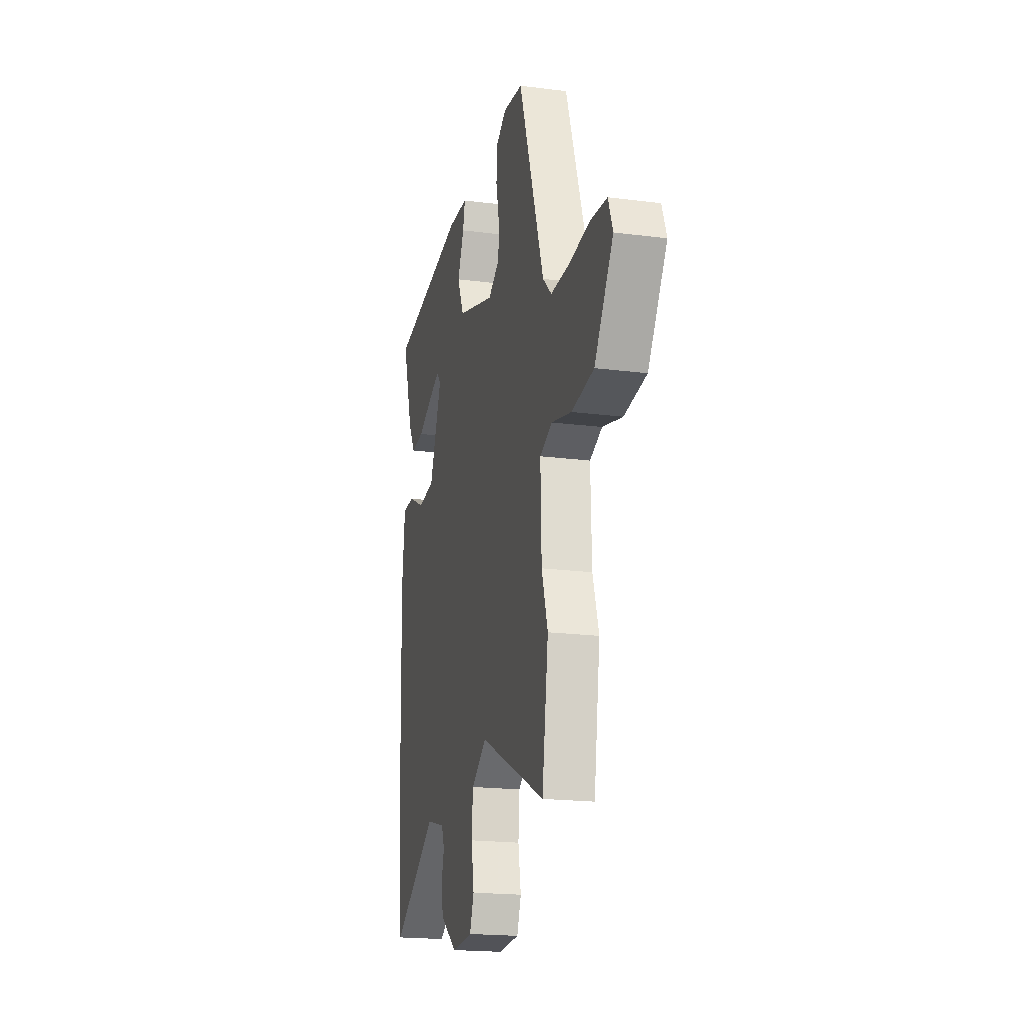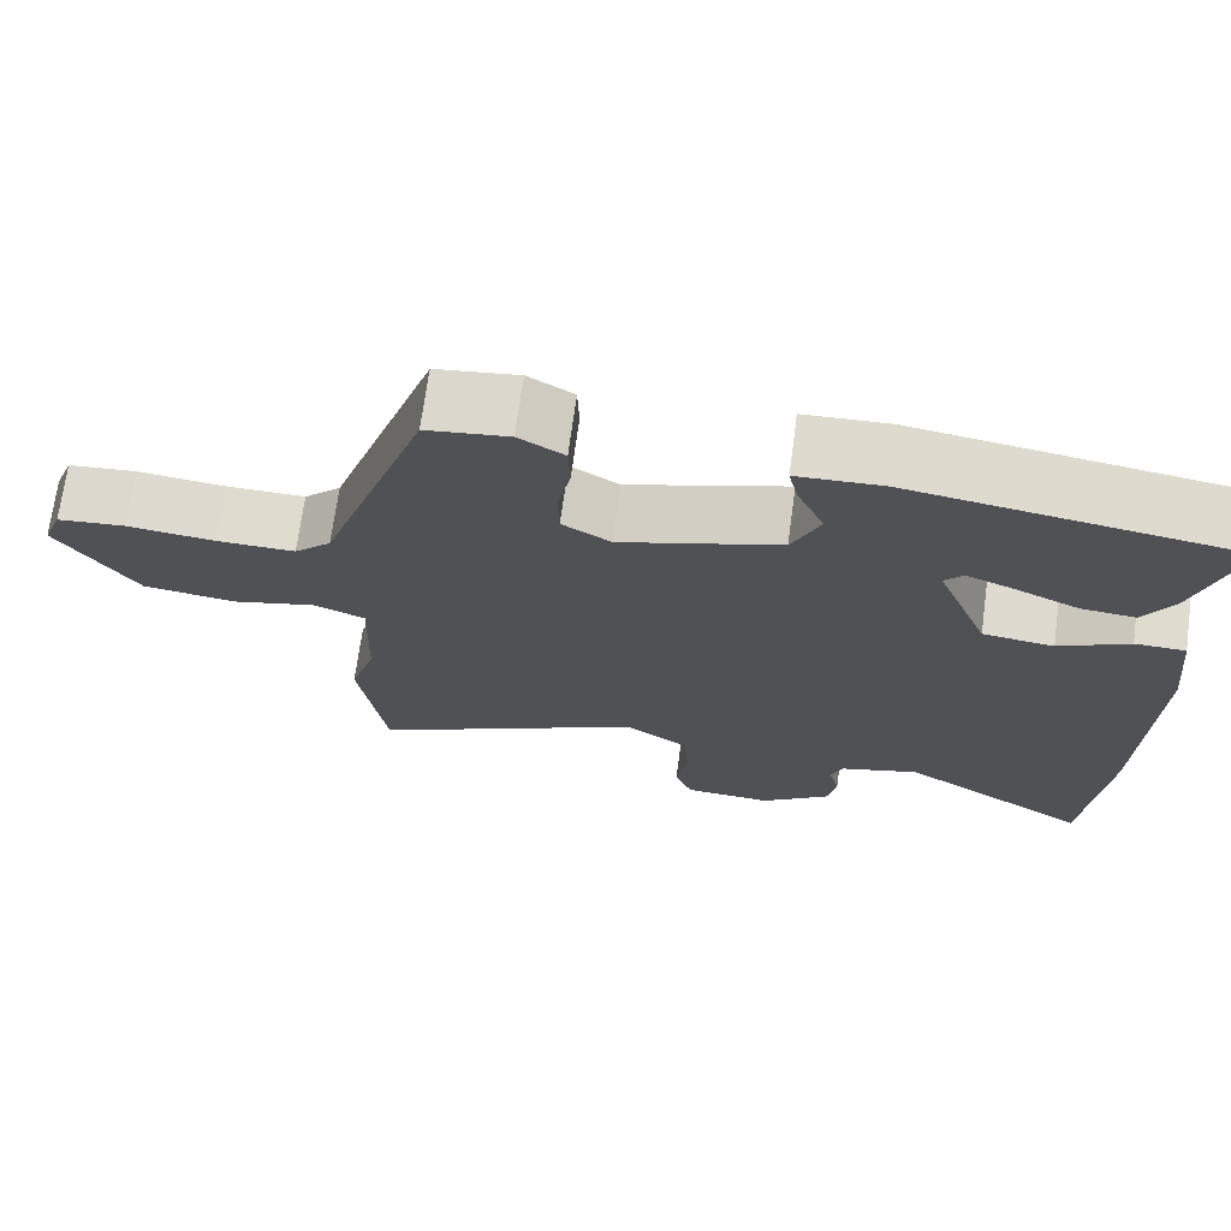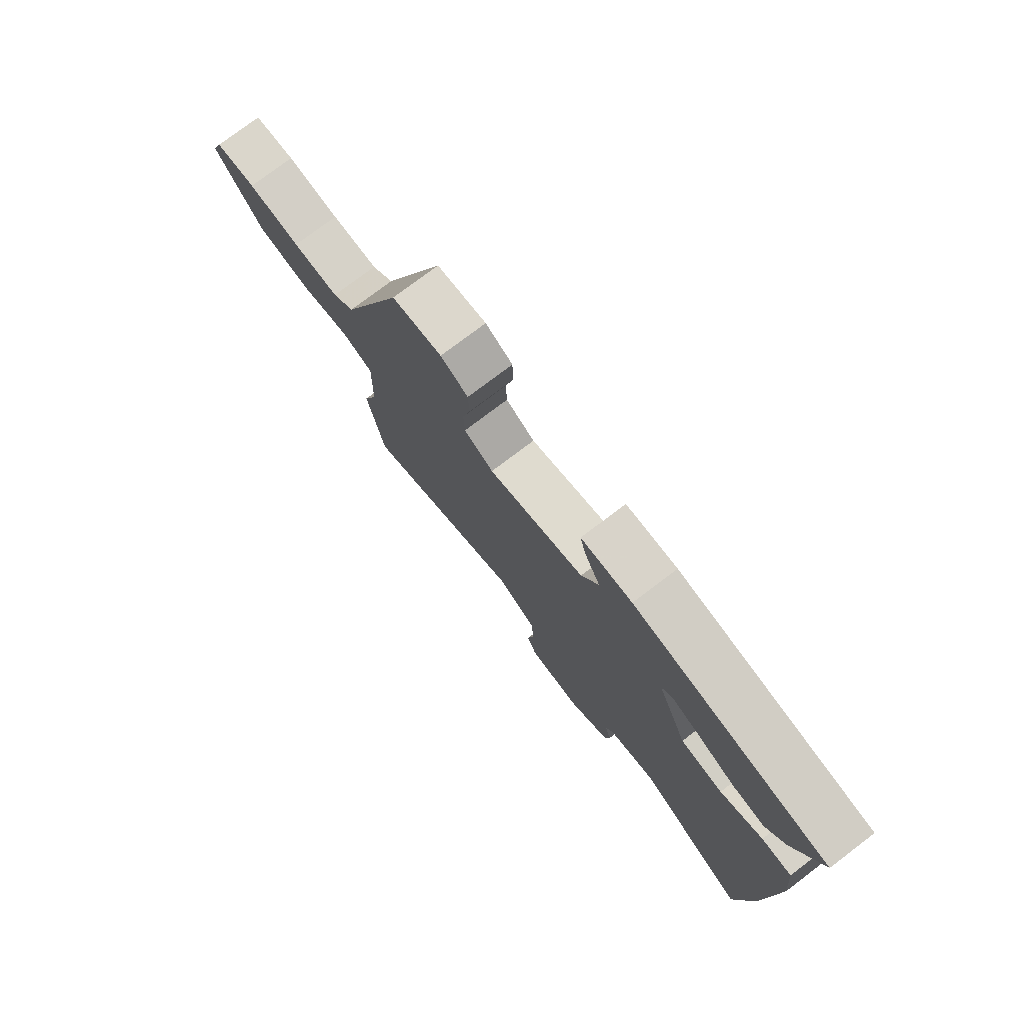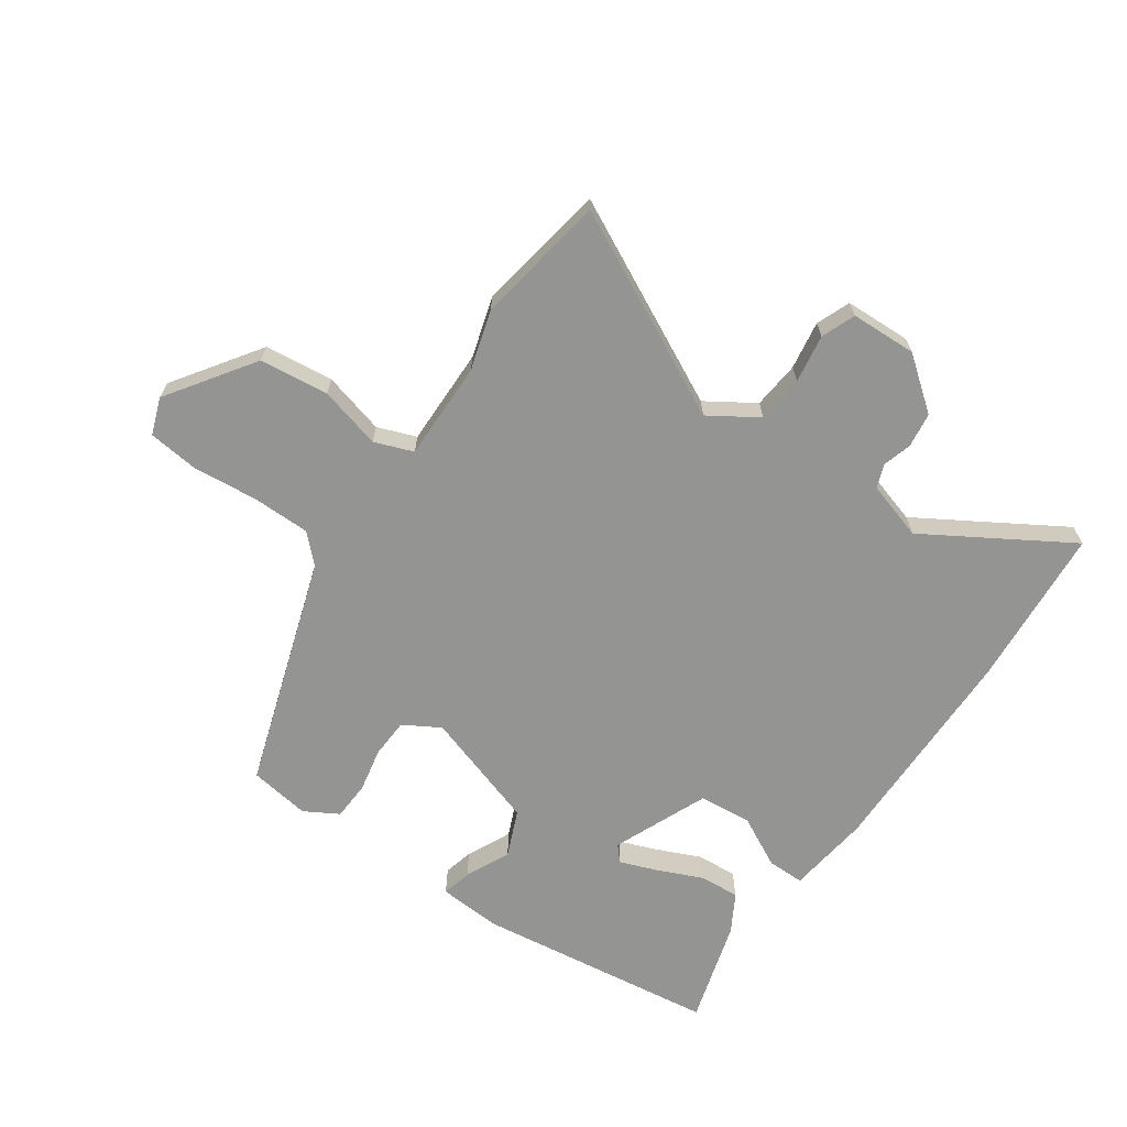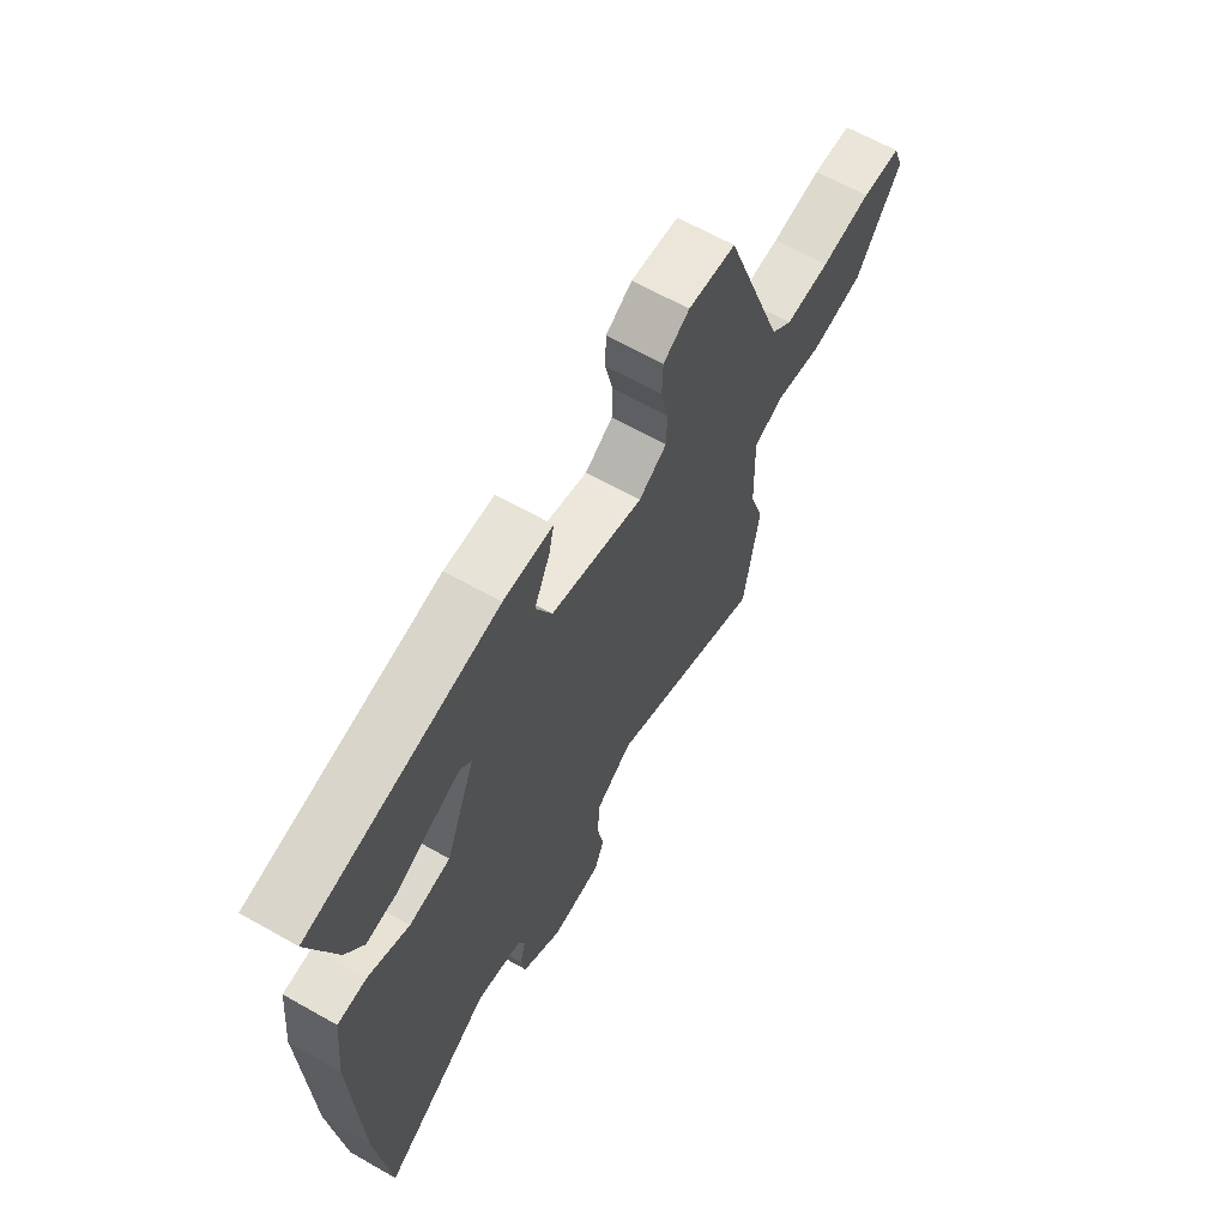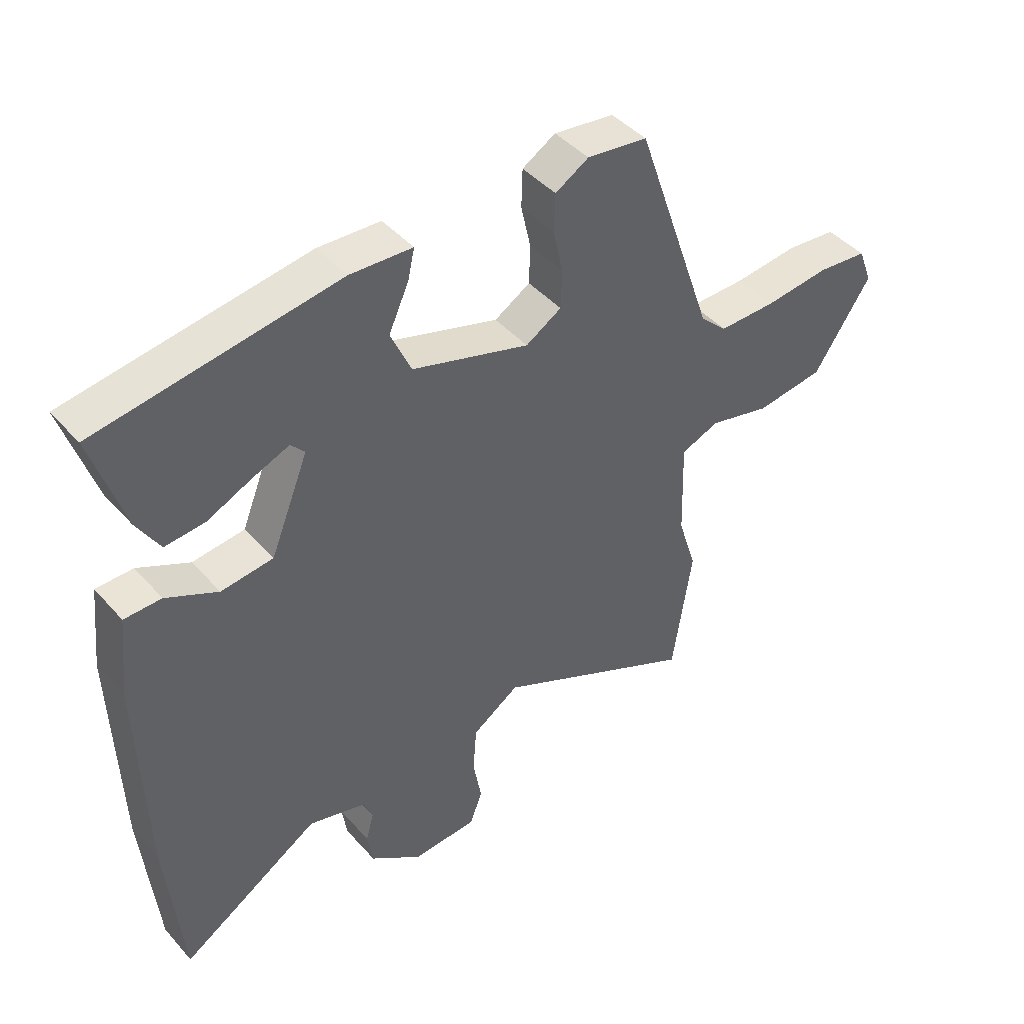
<metadata>
{"format":"obj","ext":"obj","renderer":"f3d","projection":"perspective","resolution":1024,"background":"white","views":[{"elev":-19.6,"azim":76.5,"up":"+Z"},{"elev":70.6,"azim":-172.3,"up":"+Z"},{"elev":77.2,"azim":-127.1,"up":"+Z"},{"elev":-67.0,"azim":144.2,"up":"+Y"},{"elev":65.2,"azim":-60.4,"up":"+Z"},{"elev":43.9,"azim":-38.2,"up":"+Z"}]}
</metadata>
<code>
v 0.509 0.07 -0.44
v 0.477 0.07 -0.655
v 0.141 0.07 -0.494
v 0.063 0.07 -0.546
v 0.057 0.07 -0.624
v 0.071 0.07 -0.703
v 0.05 0.07 -0.759
v -0.058 0.07 -0.765
v -0.144 0.07 -0.701
v -0.153 0.07 -0.644
v -0.14 0.07 -0.596
v -0.155 0.07 -0.558
v -0.251 0.07 -0.531
v -0.483 0.07 -0.677
v -0.508 0.07 -0.412
v -0.518 0.07 -0.057
v -0.503 0.07 0.08
v -0.442 0.07 0.081
v -0.357 0.07 0.039
v -0.271 0.07 0.049
v -0.208 0.07 0.206
v -0.231 0.07 0.231
v -0.291 0.07 0.207
v -0.365 0.07 0.173
v -0.431 0.07 0.167
v -0.468 0.07 0.229
v -0.521 0.07 0.398
v -0.126 0.07 0.458
v -0.023 0.07 0.453
v -0.034 0.07 0.404
v -0.067 0.07 0.331
v -0.033 0.07 0.255
v 0.161 0.07 0.196
v 0.22 0.07 0.232
v 0.222 0.07 0.296
v 0.206 0.07 0.369
v 0.208 0.07 0.432
v 0.263 0.07 0.465
v 0.363 0.07 0.452
v 0.493 0.07 0.076
v 0.538 0.07 0.033
v 0.633 0.07 0.034
v 0.74 0.07 0.046
v 0.823 0.07 0.038
v 0.846 0.07 -0.022
v 0.751 0.07 -0.165
v 0.638 0.07 -0.18
v 0.536 0.07 -0.155
v 0.473 0.07 -0.18
v 0.478 0.07 -0.342
v 0.509 0 -0.44
v 0.477 0 -0.655
v 0.141 0 -0.494
v 0.063 0 -0.546
v 0.057 0 -0.624
v 0.071 0 -0.703
v 0.05 0 -0.759
v -0.058 0 -0.765
v -0.144 0 -0.701
v -0.153 0 -0.644
v -0.14 0 -0.596
v -0.155 0 -0.558
v -0.251 0 -0.531
v -0.483 0 -0.677
v -0.508 0 -0.412
v -0.518 0 -0.057
v -0.503 0 0.08
v -0.442 0 0.081
v -0.357 0 0.039
v -0.271 0 0.049
v -0.208 0 0.206
v -0.231 0 0.231
v -0.291 0 0.207
v -0.365 0 0.173
v -0.431 0 0.167
v -0.468 0 0.229
v -0.521 0 0.398
v -0.126 0 0.458
v -0.023 0 0.453
v -0.034 0 0.404
v -0.067 0 0.331
v -0.033 0 0.255
v 0.161 0 0.196
v 0.22 0 0.232
v 0.222 0 0.296
v 0.206 0 0.369
v 0.208 0 0.432
v 0.263 0 0.465
v 0.363 0 0.452
v 0.493 0 0.076
v 0.538 0 0.033
v 0.633 0 0.034
v 0.74 0 0.046
v 0.823 0 0.038
v 0.846 0 -0.022
v 0.751 0 -0.165
v 0.638 0 -0.18
v 0.536 0 -0.155
v 0.473 0 -0.18
v 0.478 0 -0.342
f 45 46 47 48
f 45 48 49
f 42 43 44 45
f 41 42 45 49
f 40 41 49
f 39 40 49
f 38 39 49 50
f 35 36 37 38
f 34 35 38 50
f 28 29 30 31
f 28 31 32
f 27 28 32
f 23 24 25 26
f 22 23 26 27
f 16 17 18 19
f 16 19 20
f 13 14 15 16
f 12 13 16 20
f 11 12 20 21
f 9 10 11
f 8 9 11
f 5 6 7 8
f 4 5 8 11
f 3 4 11 21
f 1 2 3 21
f 33 34 50 1
f 22 27 32 33
f 1 21 22 33
f 98 97 96 95
f 99 98 95
f 95 94 93 92
f 99 95 92 91
f 99 91 90
f 99 90 89
f 100 99 89 88
f 88 87 86 85
f 100 88 85 84
f 81 80 79 78
f 82 81 78
f 82 78 77
f 76 75 74 73
f 77 76 73 72
f 69 68 67 66
f 70 69 66
f 66 65 64 63
f 70 66 63 62
f 71 70 62 61
f 61 60 59
f 61 59 58
f 58 57 56 55
f 61 58 55 54
f 71 61 54 53
f 71 53 52 51
f 51 100 84 83
f 83 82 77 72
f 83 72 71 51
f 1 51 52 2
f 2 52 53 3
f 3 53 54 4
f 4 54 55 5
f 5 55 56 6
f 6 56 57 7
f 7 57 58 8
f 8 58 59 9
f 9 59 60 10
f 10 60 61 11
f 11 61 62 12
f 12 62 63 13
f 13 63 64 14
f 14 64 65 15
f 15 65 66 16
f 16 66 67 17
f 17 67 68 18
f 18 68 69 19
f 19 69 70 20
f 20 70 71 21
f 21 71 72 22
f 22 72 73 23
f 23 73 74 24
f 24 74 75 25
f 25 75 76 26
f 26 76 77 27
f 27 77 78 28
f 28 78 79 29
f 29 79 80 30
f 30 80 81 31
f 31 81 82 32
f 32 82 83 33
f 33 83 84 34
f 34 84 85 35
f 35 85 86 36
f 36 86 87 37
f 37 87 88 38
f 38 88 89 39
f 39 89 90 40
f 40 90 91 41
f 41 91 92 42
f 42 92 93 43
f 43 93 94 44
f 44 94 95 45
f 45 95 96 46
f 46 96 97 47
f 47 97 98 48
f 48 98 99 49
f 49 99 100 50
f 50 100 51 1

</code>
